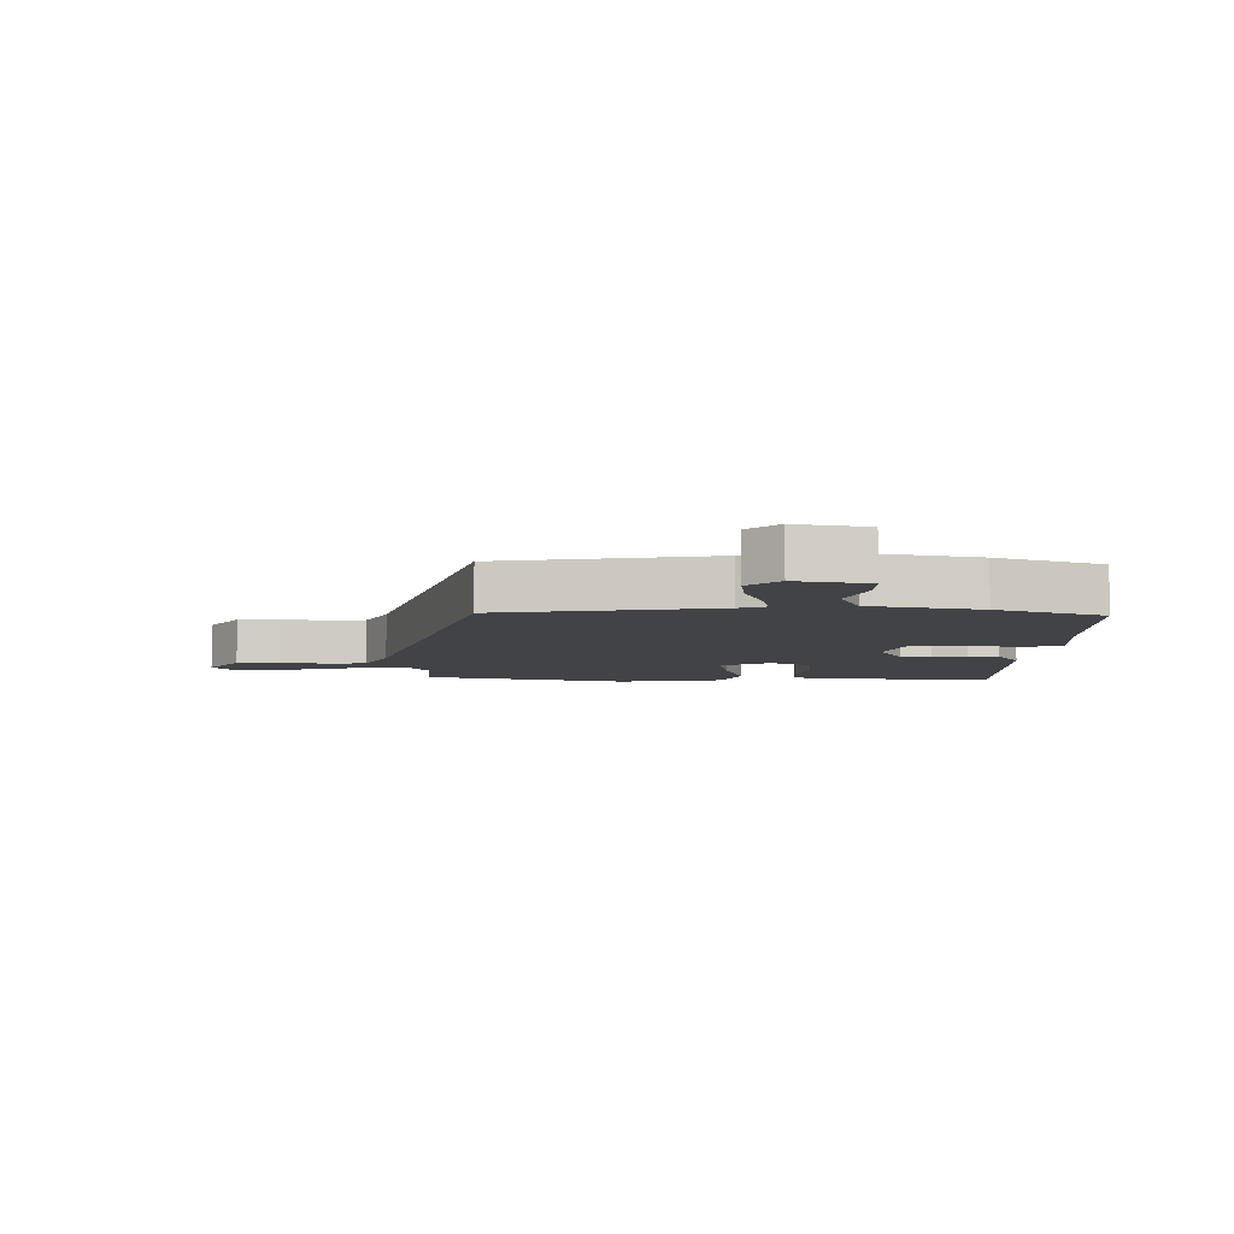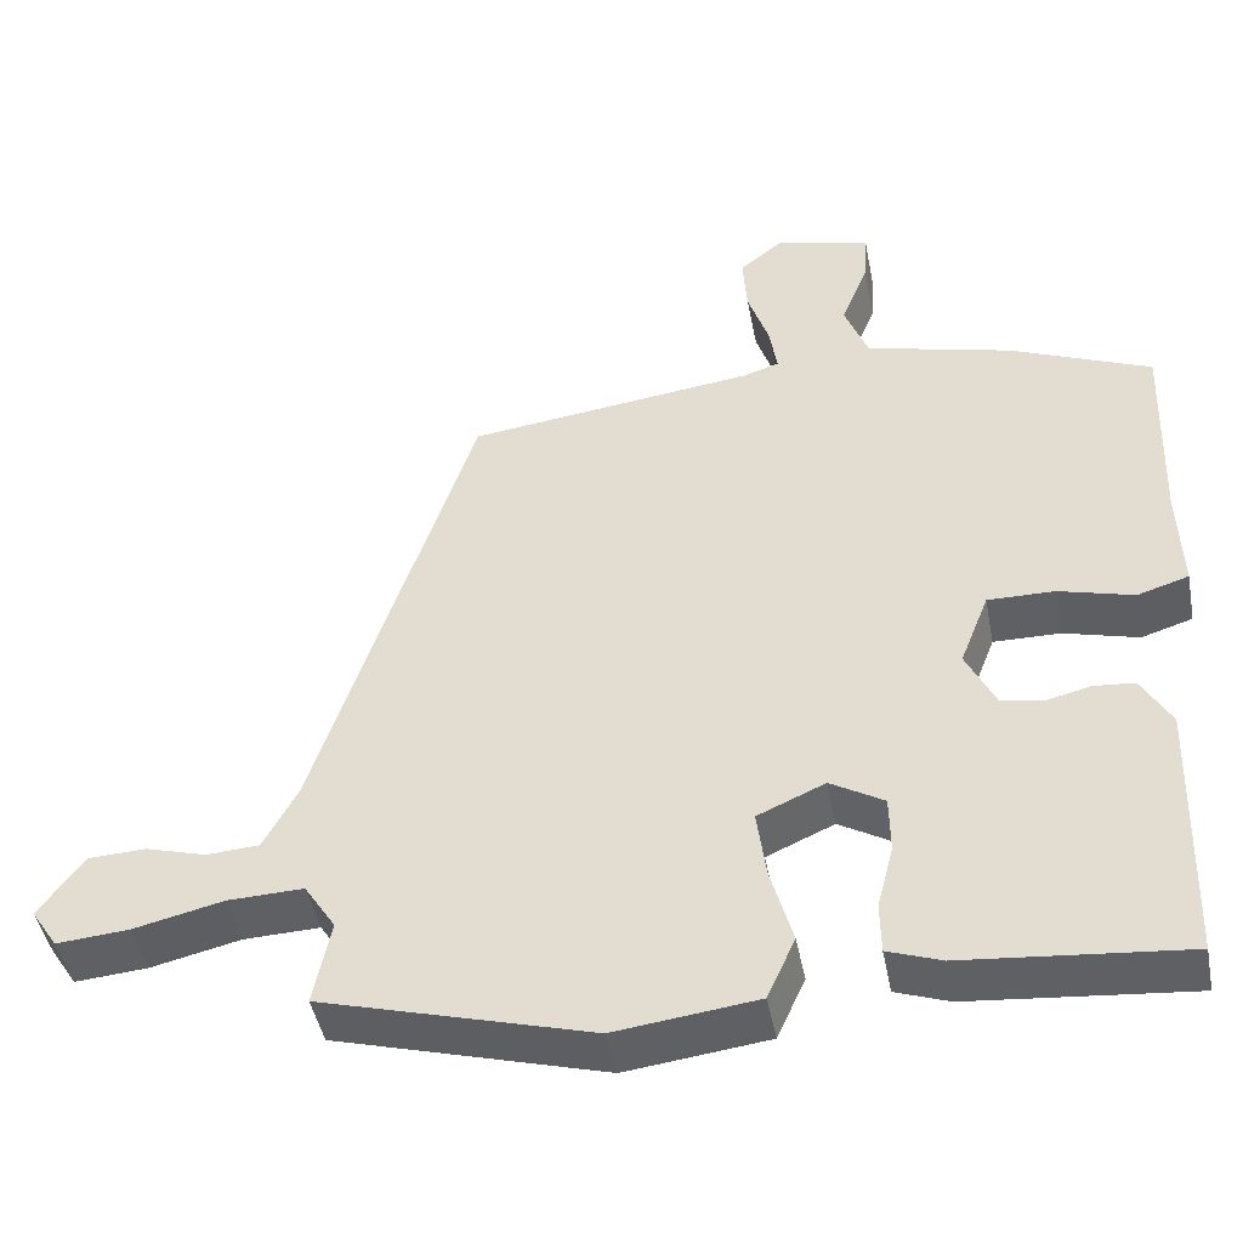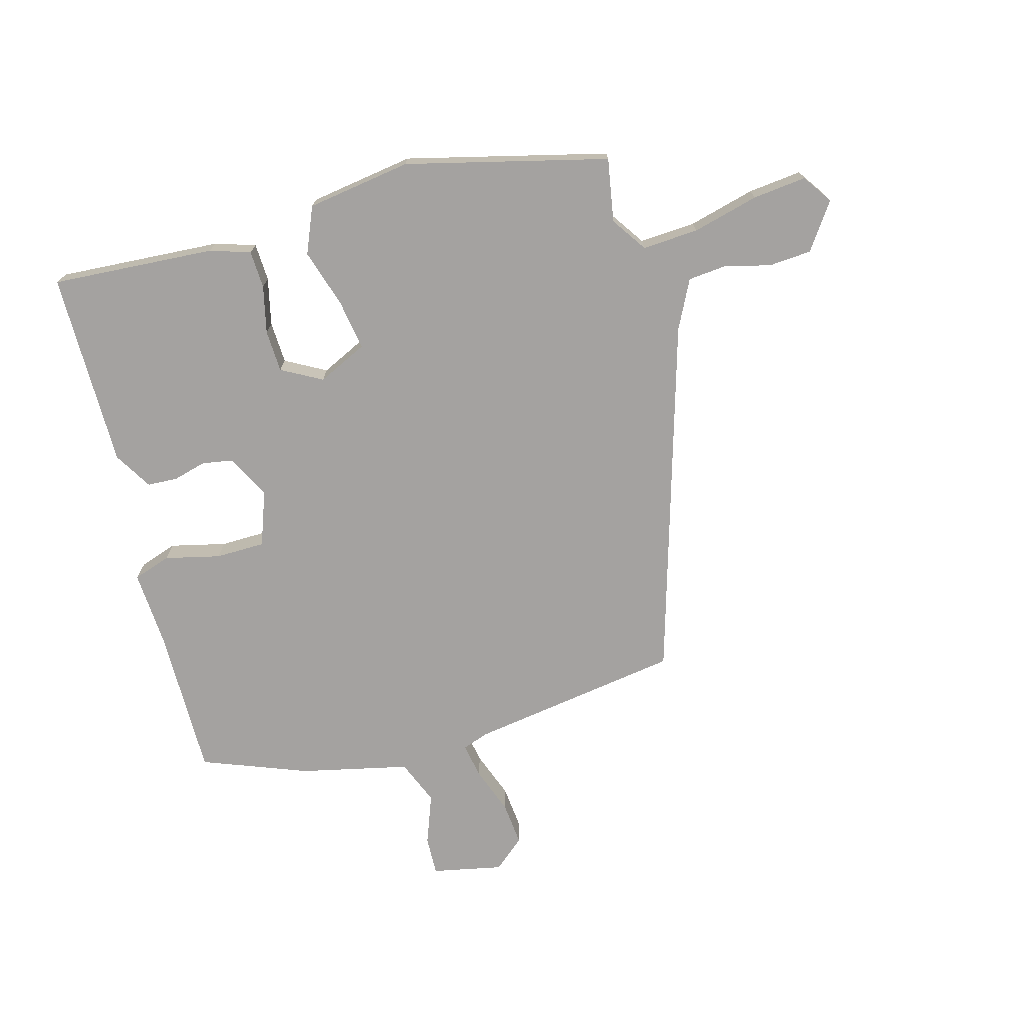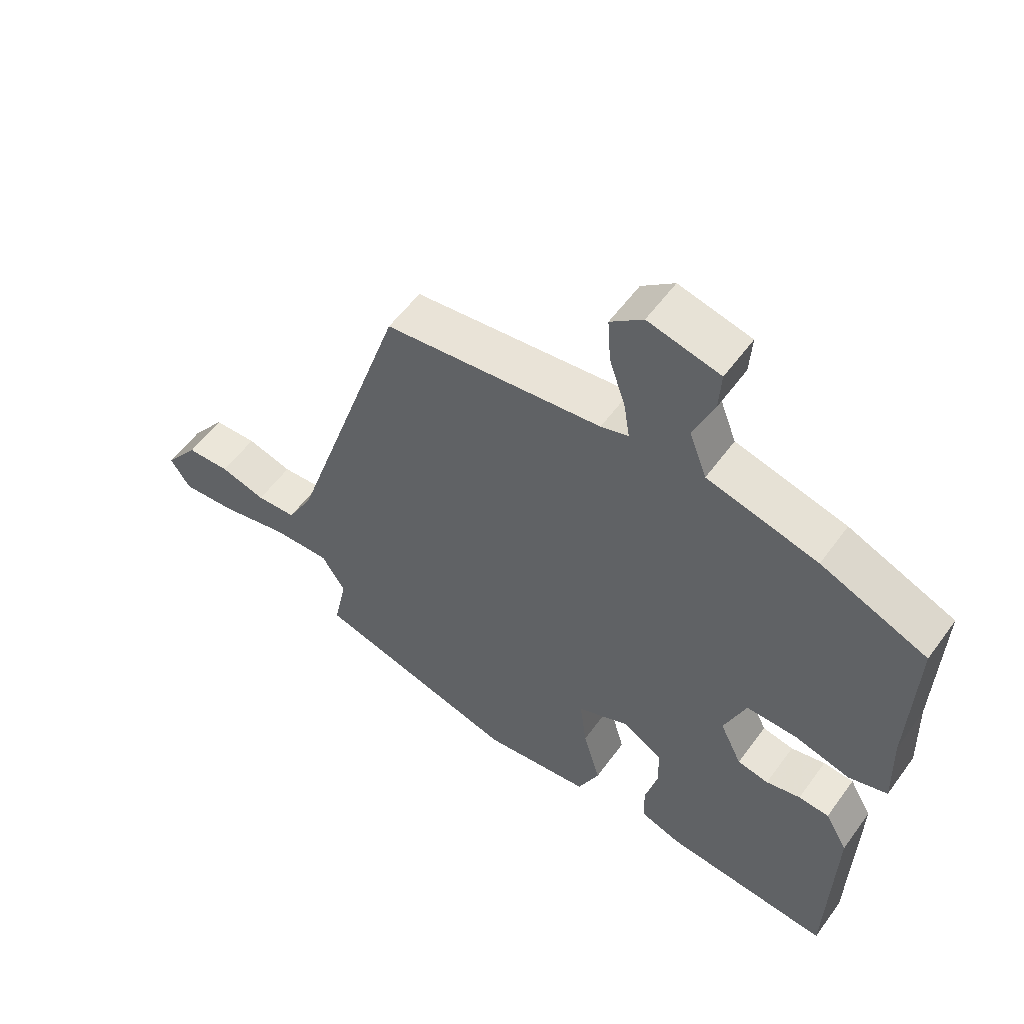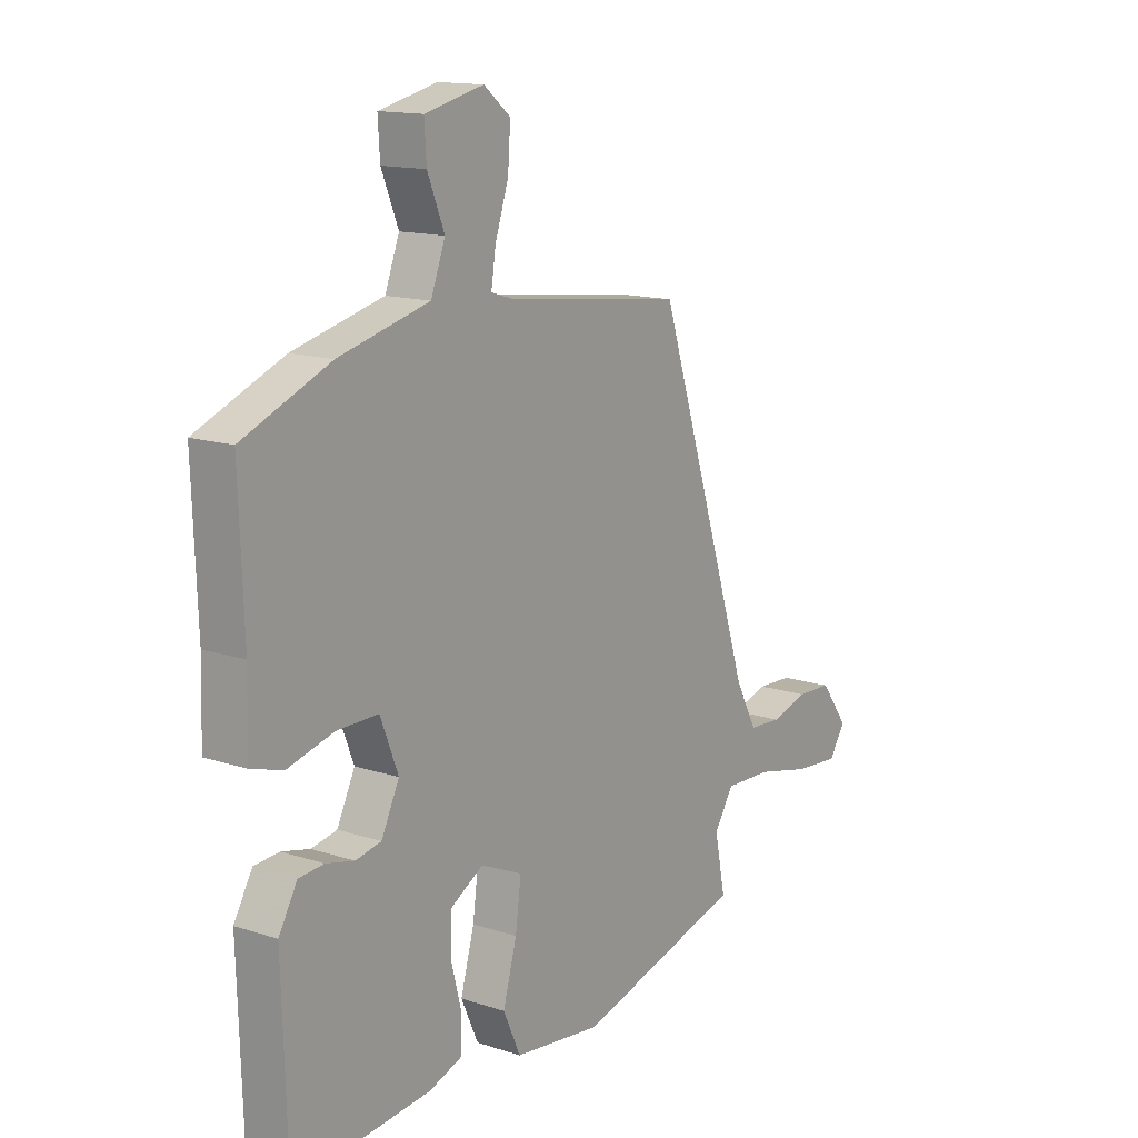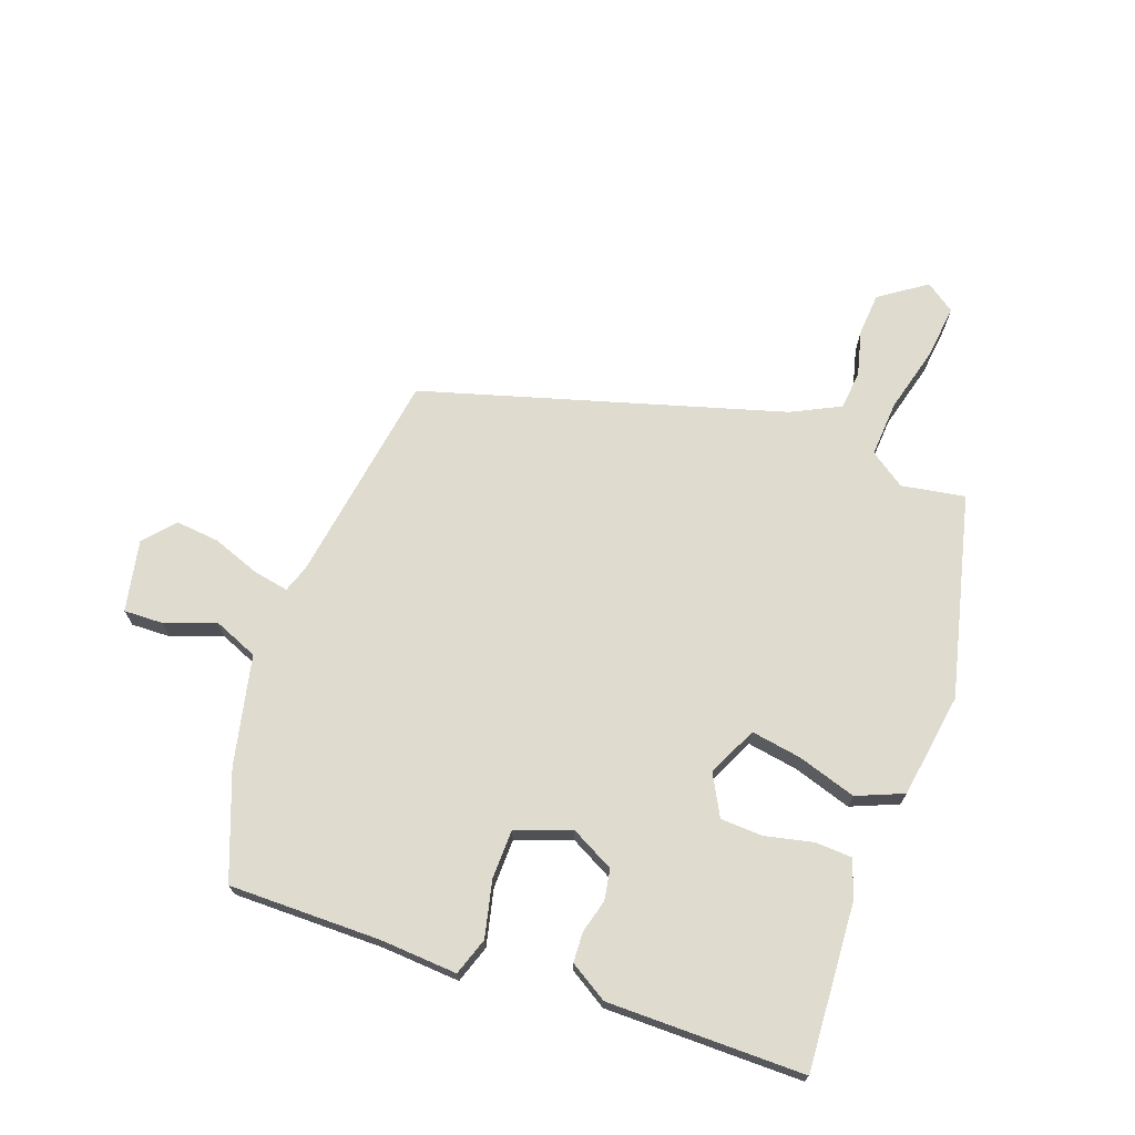
<metadata>
{"format":"obj","ext":"obj","renderer":"f3d","projection":"perspective","resolution":1024,"background":"white","views":[{"elev":-6.9,"azim":1.7,"up":"+Y"},{"elev":-45.3,"azim":10.9,"up":"+Z"},{"elev":-72.7,"azim":-163.0,"up":"+Y"},{"elev":55.7,"azim":35.4,"up":"+Z"},{"elev":14.2,"azim":125.6,"up":"+Z"},{"elev":70.5,"azim":111.7,"up":"+Y"}]}
</metadata>
<code>
v 0.45 0.07 -0.482
v 0.183 0.07 -0.457
v 0.118 0.07 -0.434
v 0.117 0.07 -0.372
v 0.137 0.07 -0.295
v 0.136 0.07 -0.226
v 0.071 0.07 -0.188
v -0.011 0.07 -0.224
v 0 0.07 -0.307
v 0.027 0.07 -0.403
v -0.007 0.07 -0.478
v -0.179 0.07 -0.499
v -0.506 0.07 -0.408
v -0.485 0.07 -0.305
v -0.523 0.07 -0.246
v -0.615 0.07 -0.249
v -0.724 0.07 -0.274
v -0.812 0.07 -0.281
v -0.844 0.07 -0.232
v -0.789 0.07 -0.158
v -0.719 0.07 -0.155
v -0.646 0.07 -0.176
v -0.582 0.07 -0.172
v -0.54 0.07 -0.094
v -0.35 0.07 0.486
v -0.001 0.07 0.529
v 0.043 0.07 0.543
v 0.034 0.07 0.601
v 0.008 0.07 0.679
v 0.003 0.07 0.751
v 0.055 0.07 0.793
v 0.17 0.07 0.766
v 0.166 0.07 0.702
v 0.133 0.07 0.621
v 0.161 0.07 0.547
v 0.338 0.07 0.502
v 0.508 0.07 0.431
v 0.499 0.07 0.185
v 0.503 0.07 0.058
v 0.441 0.07 0.039
v 0.351 0.07 0.063
v 0.27 0.07 0.064
v 0.235 0.07 -0.025
v 0.27 0.07 -0.097
v 0.32 0.07 -0.107
v 0.375 0.07 -0.094
v 0.424 0.07 -0.098
v 0.46 0.07 -0.161
v 0.45 0 -0.482
v 0.183 0 -0.457
v 0.118 0 -0.434
v 0.117 0 -0.372
v 0.137 0 -0.295
v 0.136 0 -0.226
v 0.071 0 -0.188
v -0.011 0 -0.224
v 0 0 -0.307
v 0.027 0 -0.403
v -0.007 0 -0.478
v -0.179 0 -0.499
v -0.506 0 -0.408
v -0.485 0 -0.305
v -0.523 0 -0.246
v -0.615 0 -0.249
v -0.724 0 -0.274
v -0.812 0 -0.281
v -0.844 0 -0.232
v -0.789 0 -0.158
v -0.719 0 -0.155
v -0.646 0 -0.176
v -0.582 0 -0.172
v -0.54 0 -0.094
v -0.35 0 0.486
v -0.001 0 0.529
v 0.043 0 0.543
v 0.034 0 0.601
v 0.008 0 0.679
v 0.003 0 0.751
v 0.055 0 0.793
v 0.17 0 0.766
v 0.166 0 0.702
v 0.133 0 0.621
v 0.161 0 0.547
v 0.338 0 0.502
v 0.508 0 0.431
v 0.499 0 0.185
v 0.503 0 0.058
v 0.441 0 0.039
v 0.351 0 0.063
v 0.27 0 0.064
v 0.235 0 -0.025
v 0.27 0 -0.097
v 0.32 0 -0.107
v 0.375 0 -0.094
v 0.424 0 -0.098
v 0.46 0 -0.161
f 45 46 47 48
f 44 45 48 1
f 43 44 1 2
f 38 39 40 41
f 38 41 42
f 35 36 37 38
f 35 38 42
f 34 35 42 43
f 32 33 34
f 31 32 34
f 28 29 30 31
f 27 28 31 34
f 24 25 26
f 23 24 26 27
f 19 20 21 22
f 19 22 23
f 16 17 18 19
f 15 16 19 23
f 11 12 13 14
f 9 10 11 14
f 8 9 14 15
f 7 8 15 23
f 2 3 4 5
f 2 5 6
f 43 2 6
f 34 43 6 7
f 7 23 27 34
f 96 95 94 93
f 49 96 93 92
f 50 49 92 91
f 89 88 87 86
f 90 89 86
f 86 85 84 83
f 90 86 83
f 91 90 83 82
f 82 81 80
f 82 80 79
f 79 78 77 76
f 82 79 76 75
f 74 73 72
f 75 74 72 71
f 70 69 68 67
f 71 70 67
f 67 66 65 64
f 71 67 64 63
f 62 61 60 59
f 62 59 58 57
f 63 62 57 56
f 71 63 56 55
f 53 52 51 50
f 54 53 50
f 54 50 91
f 55 54 91 82
f 82 75 71 55
f 1 49 50 2
f 2 50 51 3
f 3 51 52 4
f 4 52 53 5
f 5 53 54 6
f 6 54 55 7
f 7 55 56 8
f 8 56 57 9
f 9 57 58 10
f 10 58 59 11
f 11 59 60 12
f 12 60 61 13
f 13 61 62 14
f 14 62 63 15
f 15 63 64 16
f 16 64 65 17
f 17 65 66 18
f 18 66 67 19
f 19 67 68 20
f 20 68 69 21
f 21 69 70 22
f 22 70 71 23
f 23 71 72 24
f 24 72 73 25
f 25 73 74 26
f 26 74 75 27
f 27 75 76 28
f 28 76 77 29
f 29 77 78 30
f 30 78 79 31
f 31 79 80 32
f 32 80 81 33
f 33 81 82 34
f 34 82 83 35
f 35 83 84 36
f 36 84 85 37
f 37 85 86 38
f 38 86 87 39
f 39 87 88 40
f 40 88 89 41
f 41 89 90 42
f 42 90 91 43
f 43 91 92 44
f 44 92 93 45
f 45 93 94 46
f 46 94 95 47
f 47 95 96 48
f 48 96 49 1

</code>
